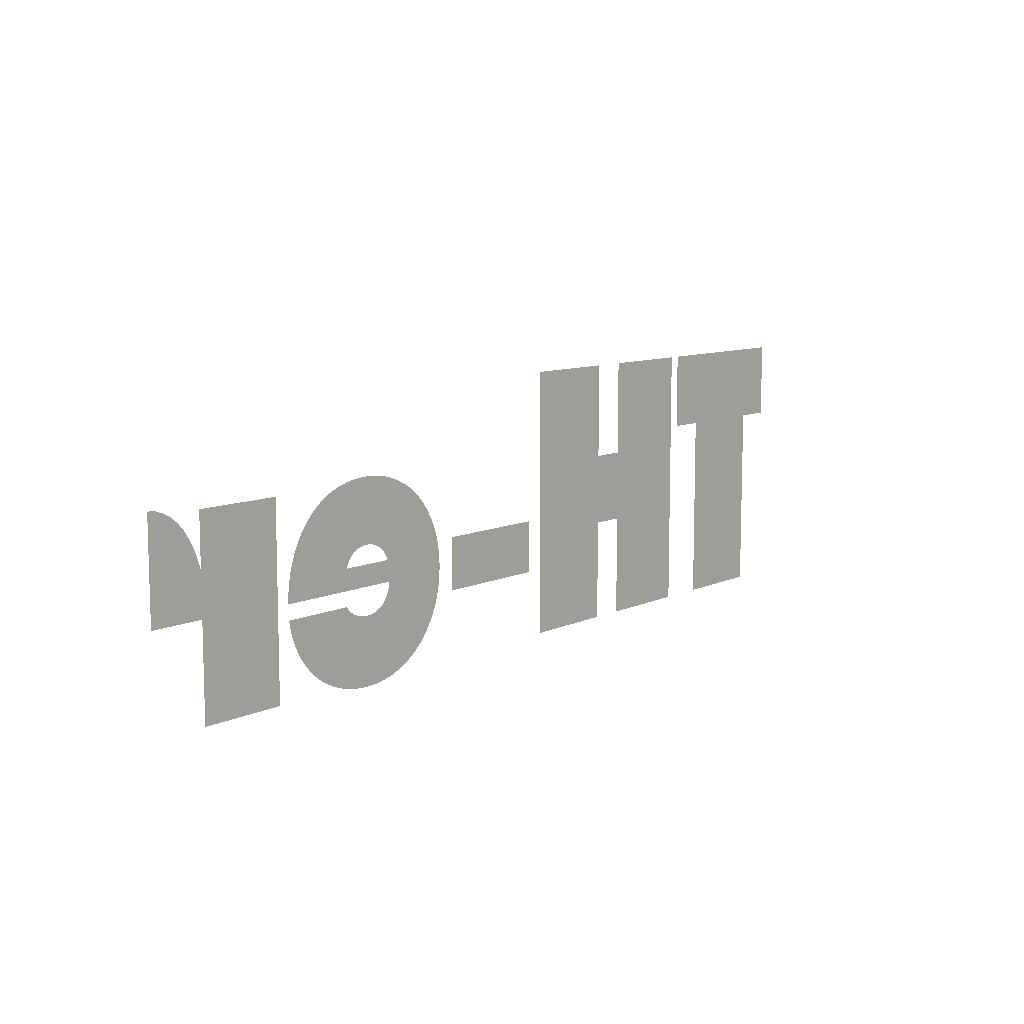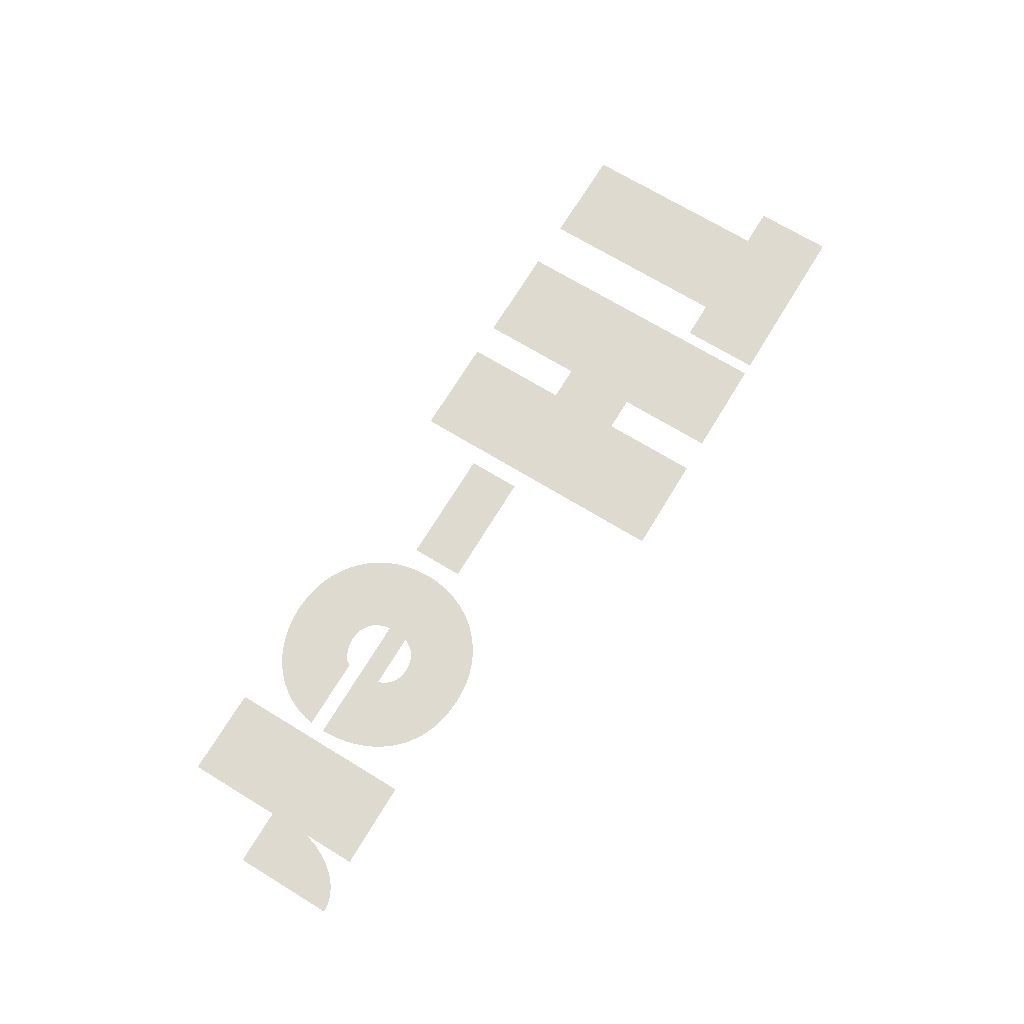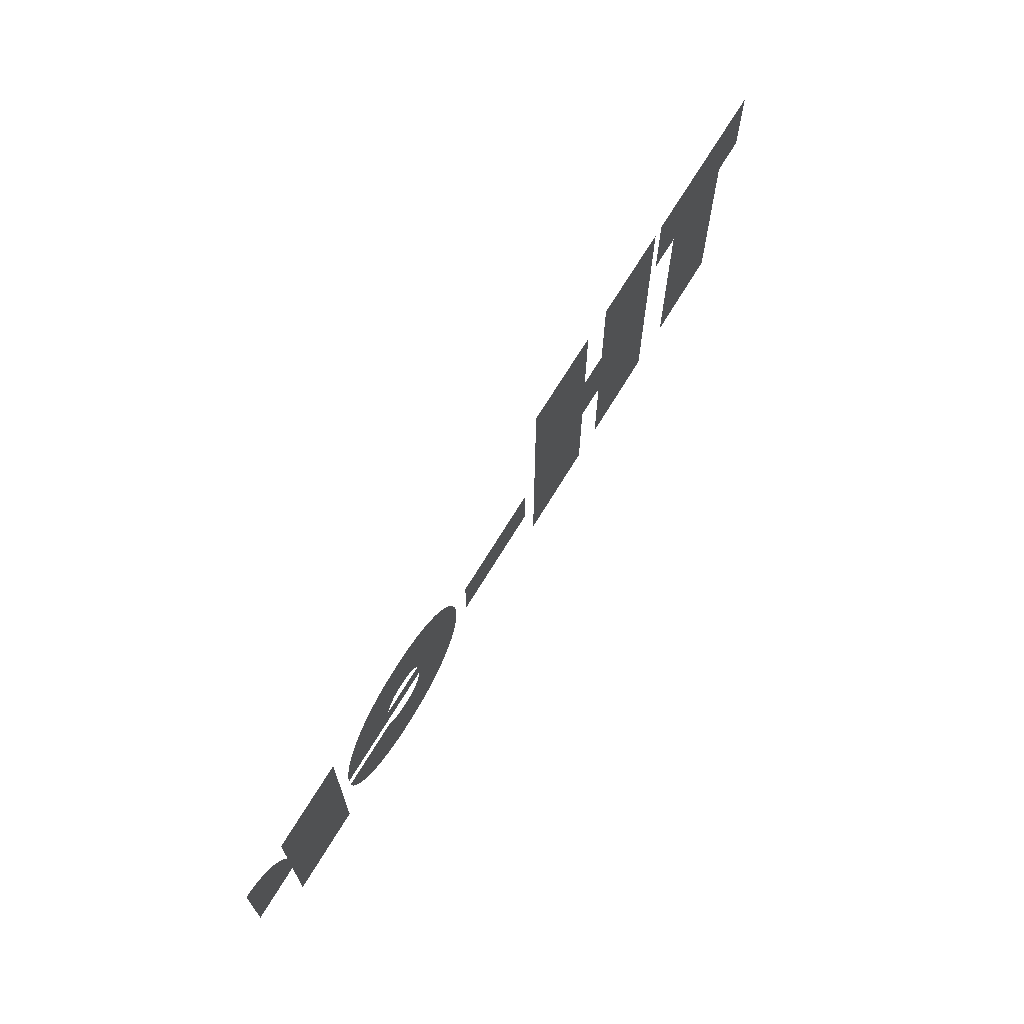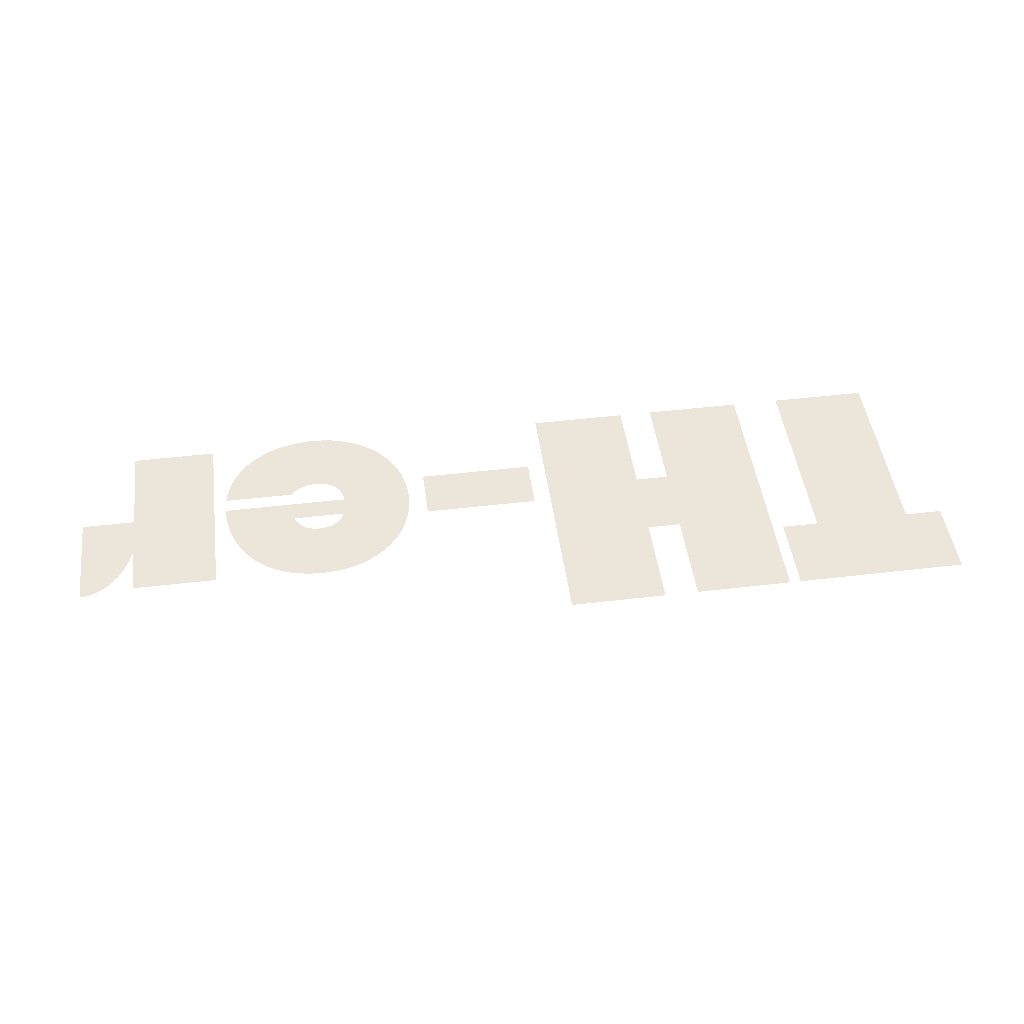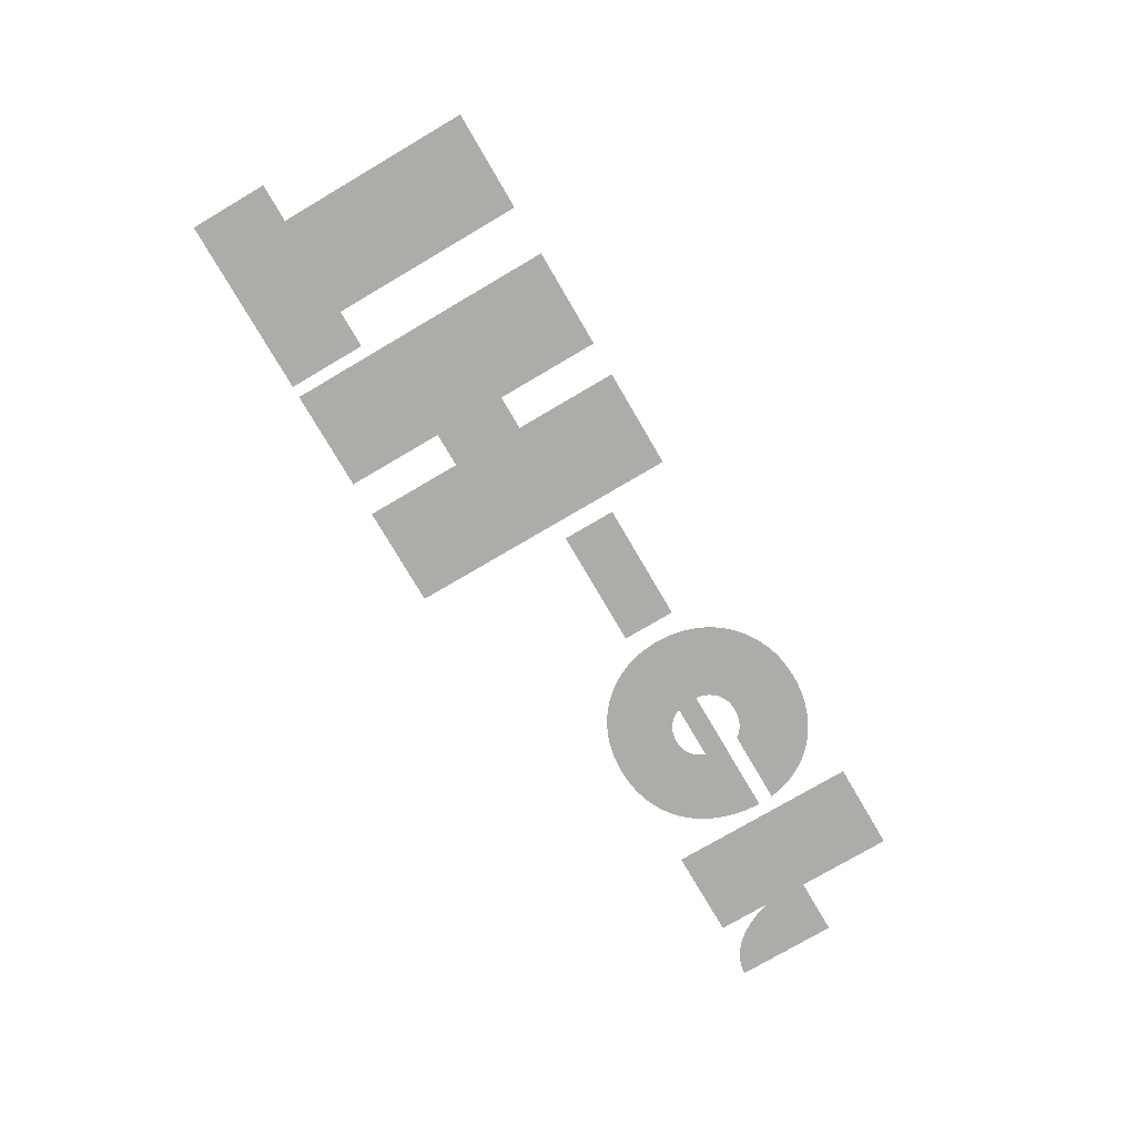
<metadata>
{"format":"obj","ext":"obj","renderer":"f3d","projection":"perspective","resolution":1024,"background":"white","views":[{"elev":9.5,"azim":129.7,"up":"+Y"},{"elev":70.7,"azim":121.3,"up":"+Z"},{"elev":67.4,"azim":120.8,"up":"+Y"},{"elev":47.6,"azim":172.4,"up":"+Z"},{"elev":-77.0,"azim":-59.6,"up":"+Z"}]}
</metadata>
<code>
o There_Face_Untitled
v -0.1155 -0.05611 0
v -0.1155 -0.2837 0
v 0.3926 -0.2837 0
v 0.3926 -0.05611 0
v -0.6197 -0.1294 0
v -0.6197 -0.5736 0
v -0.1926 -0.5736 0
v -0.1926 0.5954 0
v -0.6197 0.5954 0
v -0.6197 0.1808 0
v -0.7678 0.1808 0
v -0.7678 0.5954 0
v -1.195 0.5954 0
v -1.195 -0.5736 0
v -0.7678 -0.5736 0
v -0.7678 -0.1294 0
v -1.408 -0.5736 0
v -1.408 0.2603 0
v -1.244 0.2603 0
v -1.244 0.5954 0
v -2 0.5954 0
v -2 0.2603 0
v -1.835 0.2603 0
v -1.835 -0.5736 0
v 0.9488 -0.5937 0
v 0.9905 -0.5886 0
v 1.03 -0.5803 0
v 1.068 -0.569 0
v 1.104 -0.5547 0
v 1.138 -0.5377 0
v 1.169 -0.5181 0
v 1.198 -0.4961 0
v 1.225 -0.4717 0
v 1.249 -0.4452 0
v 1.27 -0.4167 0
v 1.288 -0.3863 0
v 1.304 -0.3543 0
v 1.316 -0.3207 0
v 1.326 -0.2857 0
v 1.332 -0.2494 0
v 1.021 -0.2494 0
v 1.005 -0.2691 0
v 0.9804 -0.2866 0
v 0.9469 -0.2992 0
v 0.927 -0.3027 0
v 0.9052 -0.304 0
v 0.8799 -0.302 0
v 0.8567 -0.2962 0
v 0.8359 -0.2866 0
v 0.8177 -0.2734 0
v 0.8024 -0.2565 0
v 0.7901 -0.2362 0
v 0.7812 -0.2125 0
v 0.7758 -0.1855 0
v 1.335 -0.1855 0
v 1.334 -0.1476 0
v 1.33 -0.1091 0
v 1.322 -0.0704 0
v 1.312 -0.03191 0
v 1.298 0.005954 0
v 1.281 0.04275 0
v 1.26 0.07806 0
v 1.236 0.1115 0
v 1.208 0.1425 0
v 1.177 0.1708 0
v 1.141 0.1959 0
v 1.102 0.2174 0
v 1.058 0.2349 0
v 1.011 0.2478 0
v 0.9586 0.256 0
v 0.9021 0.2588 0
v 0.8543 0.2565 0
v 0.8088 0.2501 0
v 0.7657 0.2395 0
v 0.725 0.2251 0
v 0.6869 0.2072 0
v 0.6516 0.1858 0
v 0.619 0.1612 0
v 0.5893 0.1337 0
v 0.5628 0.1034 0
v 0.5393 0.07061 0
v 0.5192 0.03552 0
v 0.5025 -0.001656 0
v 0.4893 -0.04069 0
v 0.4797 -0.08137 0
v 0.4738 -0.1235 0
v 0.4719 -0.1668 0
v 0.4739 -0.2119 0
v 0.4801 -0.2555 0
v 0.4902 -0.2972 0
v 0.5041 -0.337 0
v 0.5215 -0.3746 0
v 0.5424 -0.41 0
v 0.5665 -0.4428 0
v 0.5938 -0.4729 0
v 0.6241 -0.5001 0
v 0.6571 -0.5243 0
v 0.6928 -0.5453 0
v 0.7309 -0.5629 0
v 0.7714 -0.5769 0
v 0.8141 -0.5871 0
v 0.8587 -0.5933 0
v 0.9052 -0.5954 0
v 1.017 -0.09509 0
v 1.014 -0.08571 0
v 1.01 -0.0769 0
v 1.005 -0.06865 0
v 1 -0.06096 0
v 0.9947 -0.05385 0
v 0.9887 -0.04732 0
v 0.9821 -0.04139 0
v 0.9751 -0.03605 0
v 0.9677 -0.03131 0
v 0.9598 -0.02718 0
v 0.9514 -0.02366 0
v 0.9427 -0.02077 0
v 0.9335 -0.01851 0
v 0.9239 -0.01689 0
v 0.914 -0.01591 0
v 0.9036 -0.01559 0
v 0.893 -0.01593 0
v 0.8828 -0.01696 0
v 0.8729 -0.01865 0
v 0.8634 -0.02099 0
v 0.8544 -0.02398 0
v 0.8457 -0.02759 0
v 0.8375 -0.03181 0
v 0.8298 -0.03663 0
v 0.8225 -0.04204 0
v 0.8157 -0.04801 0
v 0.8093 -0.05454 0
v 0.8035 -0.06162 0
v 0.7981 -0.06923 0
v 0.7933 -0.07735 0
v 0.7889 -0.08597 0
v 0.7852 -0.09509 0
v 2 -0.1699 0
v 2 0.2588 0
v 1.981 0.2577 0
v 1.962 0.2544 0
v 1.925 0.2418 0
v 1.891 0.2212 0
v 1.858 0.1931 0
v 1.829 0.1579 0
v 1.803 0.1161 0
v 1.781 0.06796 0
v 1.763 0.01403 0
v 1.763 0.2369 0
v 1.389 0.2369 0
v 1.389 -0.5736 0
v 1.763 -0.5736 0
v 1.763 -0.1699 0
f 4 1 2
f 2 3 4
f 5 6 7
f 5 7 8
f 8 9 10
f 5 8 10
f 24 17 18
f 18 23 24
f 103 25 26
f 26 27 28
f 28 29 30
f 30 31 32
f 28 30 32
f 32 33 34
f 34 35 36
f 32 34 36
f 36 37 38
f 38 39 40
f 36 38 40
f 32 36 40
f 40 41 42
f 40 42 43
f 40 43 44
f 40 44 45
f 105 104 55
f 55 56 57
f 105 55 57
f 57 58 59
f 59 60 61
f 57 59 61
f 105 57 61
f 61 62 63
f 63 64 65
f 61 63 65
f 65 66 67
f 67 68 69
f 65 67 69
f 61 65 69
f 105 61 69
f 106 105 69
f 107 106 69
f 108 107 69
f 109 108 69
f 110 109 69
f 111 110 69
f 112 111 69
f 113 112 69
f 114 113 69
f 115 114 69
f 116 115 69
f 117 116 69
f 118 117 69
f 119 118 69
f 120 119 69
f 121 120 69
f 122 121 69
f 69 70 71
f 71 72 73
f 69 71 73
f 73 74 75
f 75 76 77
f 73 75 77
f 69 73 77
f 77 78 79
f 79 80 81
f 77 79 81
f 81 82 83
f 83 84 85
f 81 83 85
f 77 81 85
f 69 77 85
f 122 69 85
f 123 122 85
f 124 123 85
f 125 124 85
f 126 125 85
f 127 126 85
f 128 127 85
f 129 128 85
f 130 129 85
f 131 130 85
f 132 131 85
f 133 132 85
f 134 133 85
f 135 134 85
f 136 135 85
f 54 136 85
f 85 86 87
f 87 88 89
f 85 87 89
f 89 90 91
f 91 92 93
f 89 91 93
f 85 89 93
f 93 94 95
f 95 96 97
f 93 95 97
f 97 98 99
f 99 100 101
f 97 99 101
f 93 97 101
f 85 93 101
f 54 85 101
f 53 54 101
f 52 53 101
f 51 52 101
f 50 51 101
f 49 50 101
f 48 49 101
f 47 48 101
f 46 47 101
f 45 46 101
f 40 45 101
f 32 40 101
f 28 32 101
f 26 28 101
f 103 26 101
f 103 101 102
f 138 139 140
f 140 141 142
f 138 140 142
f 142 143 144
f 138 142 144
f 144 145 146
f 138 144 146
f 137 138 146
f 147 148 149
f 147 149 150
f 150 151 152
f 147 150 152
f 5 10 11
f 11 16 5
f 12 13 14
f 11 12 14
f 16 11 14
f 16 14 15
f 19 20 21
f 18 19 21
f 23 18 21
f 23 21 22
f 104 136 54
f 54 55 104
f 147 152 137
f 137 146 147

</code>
